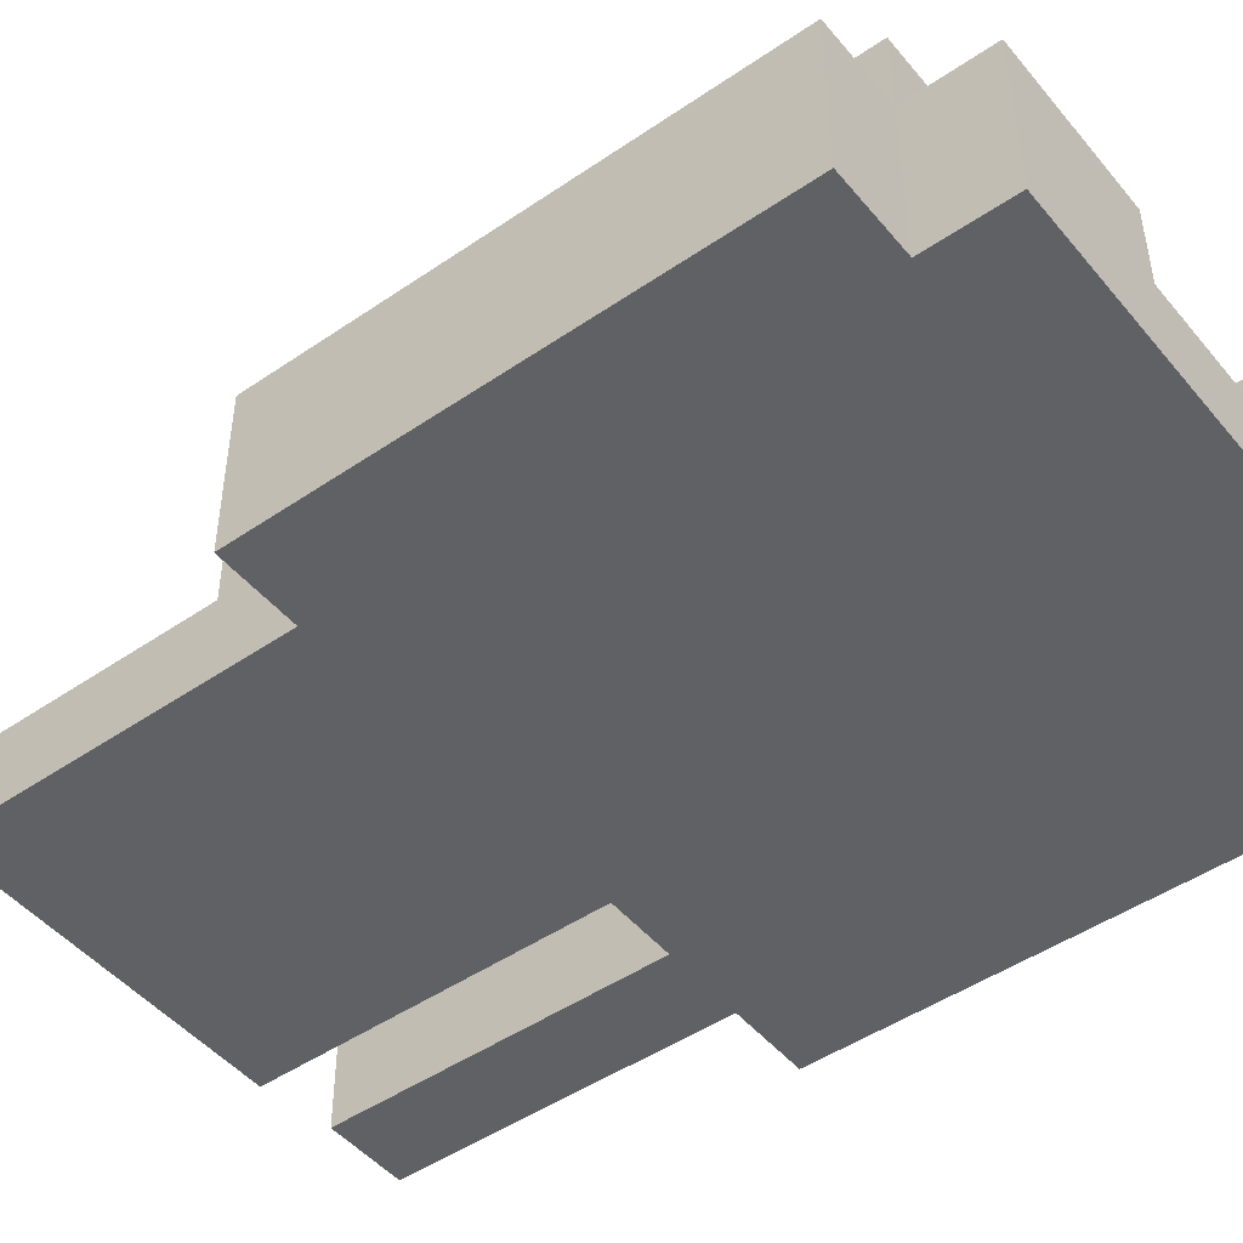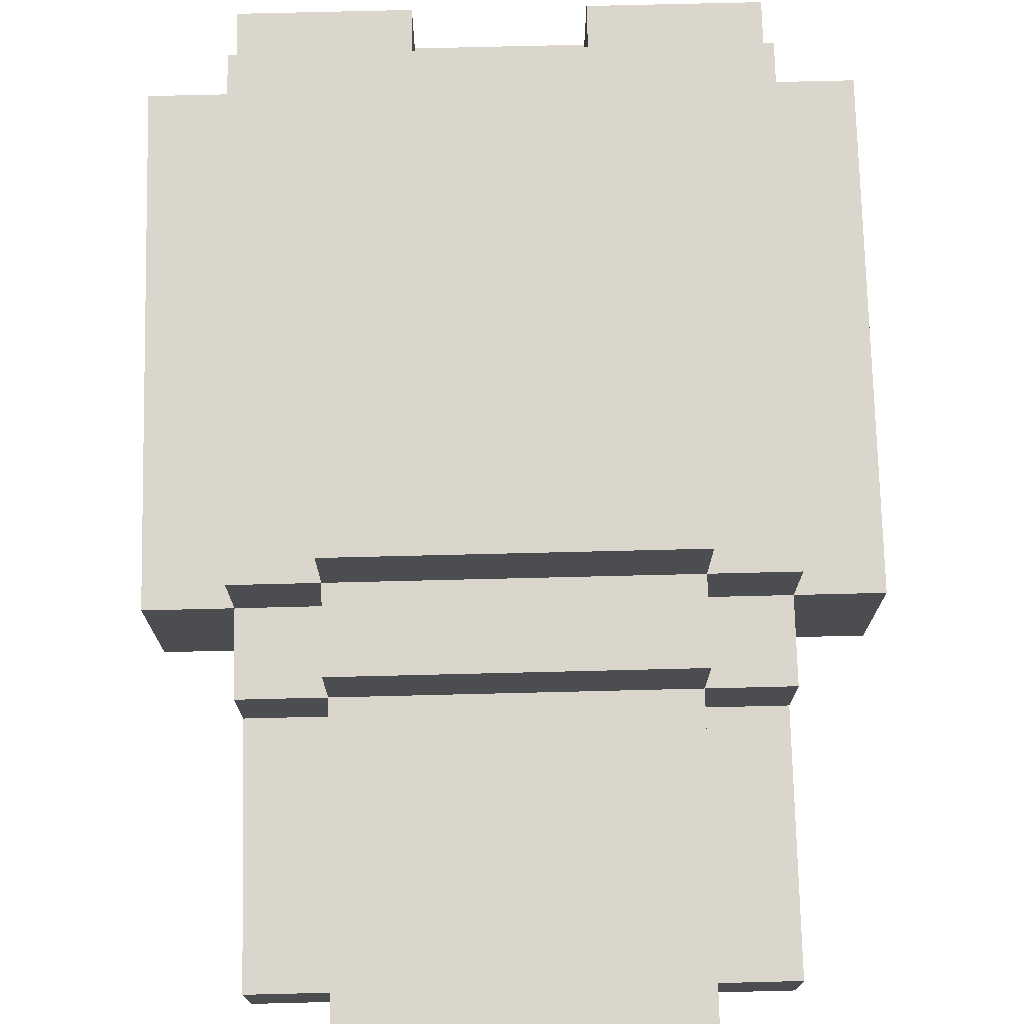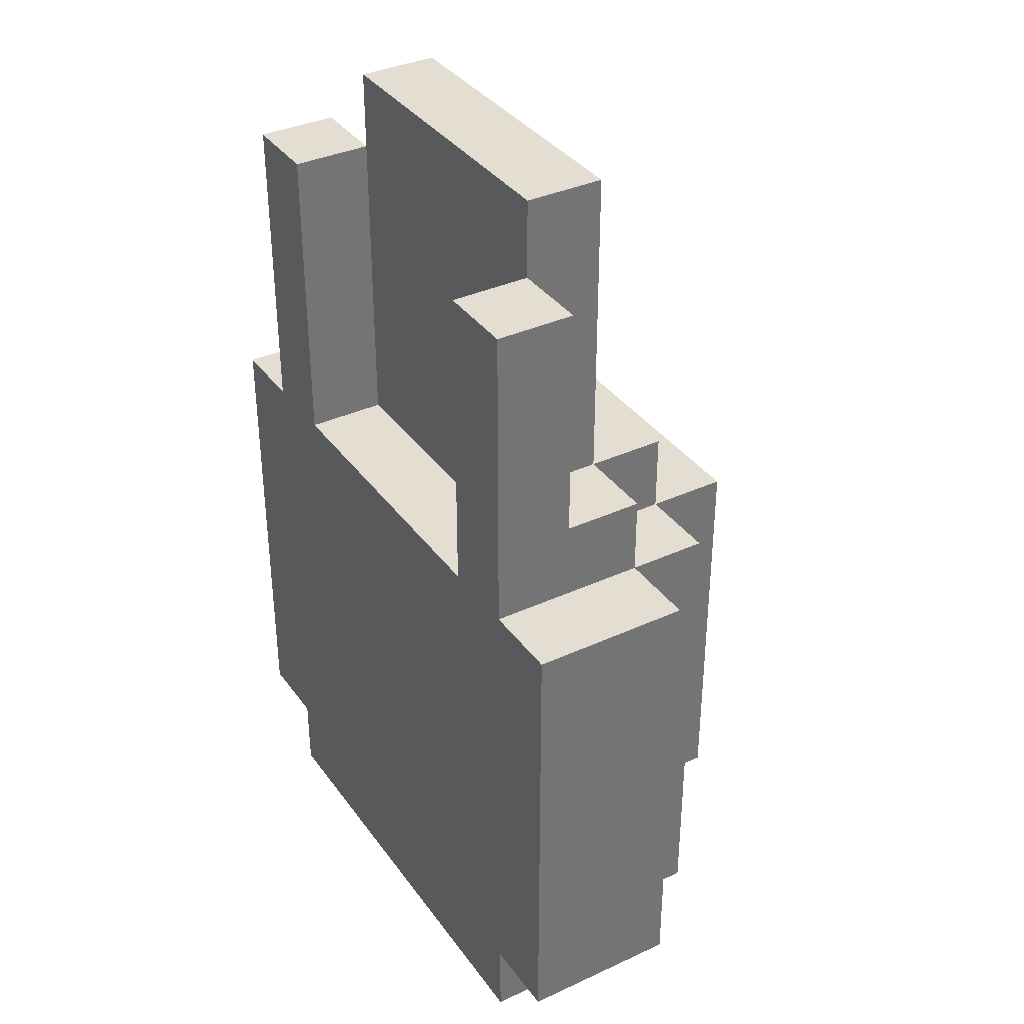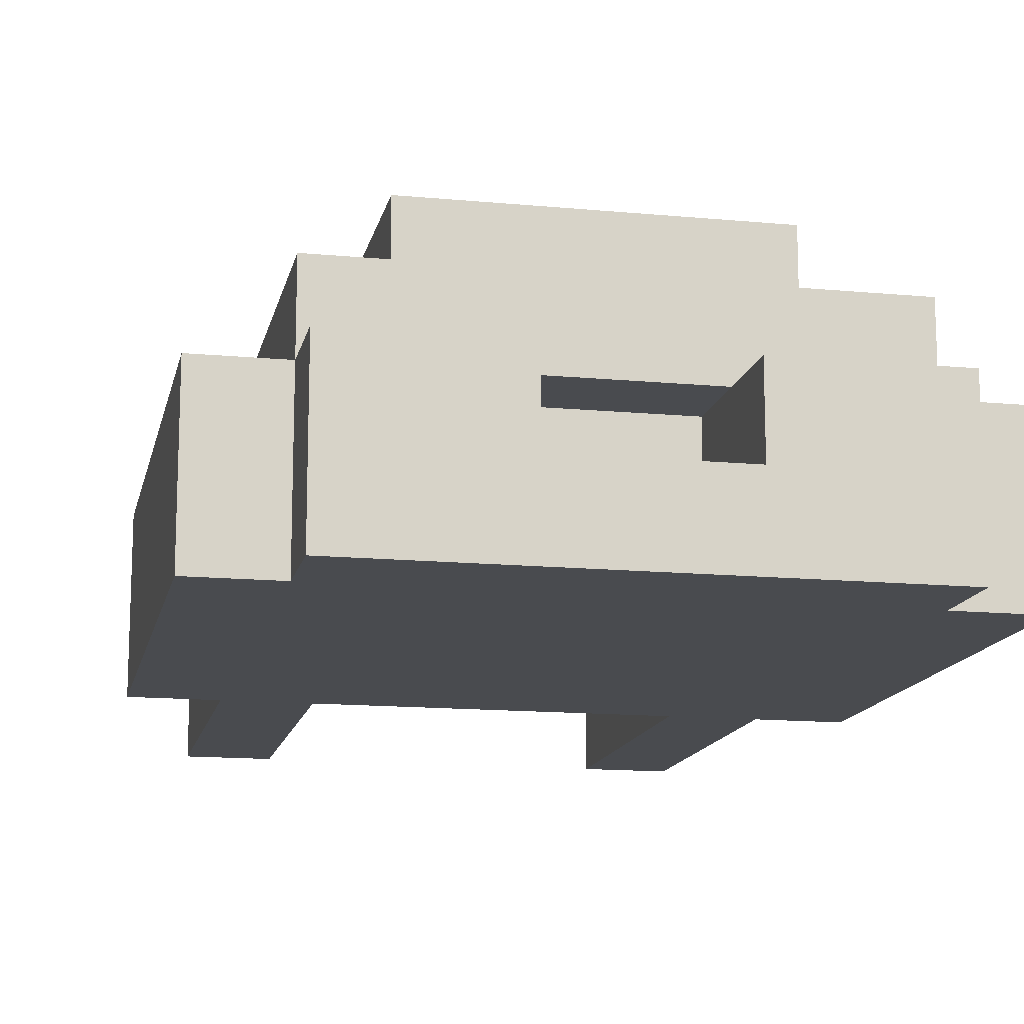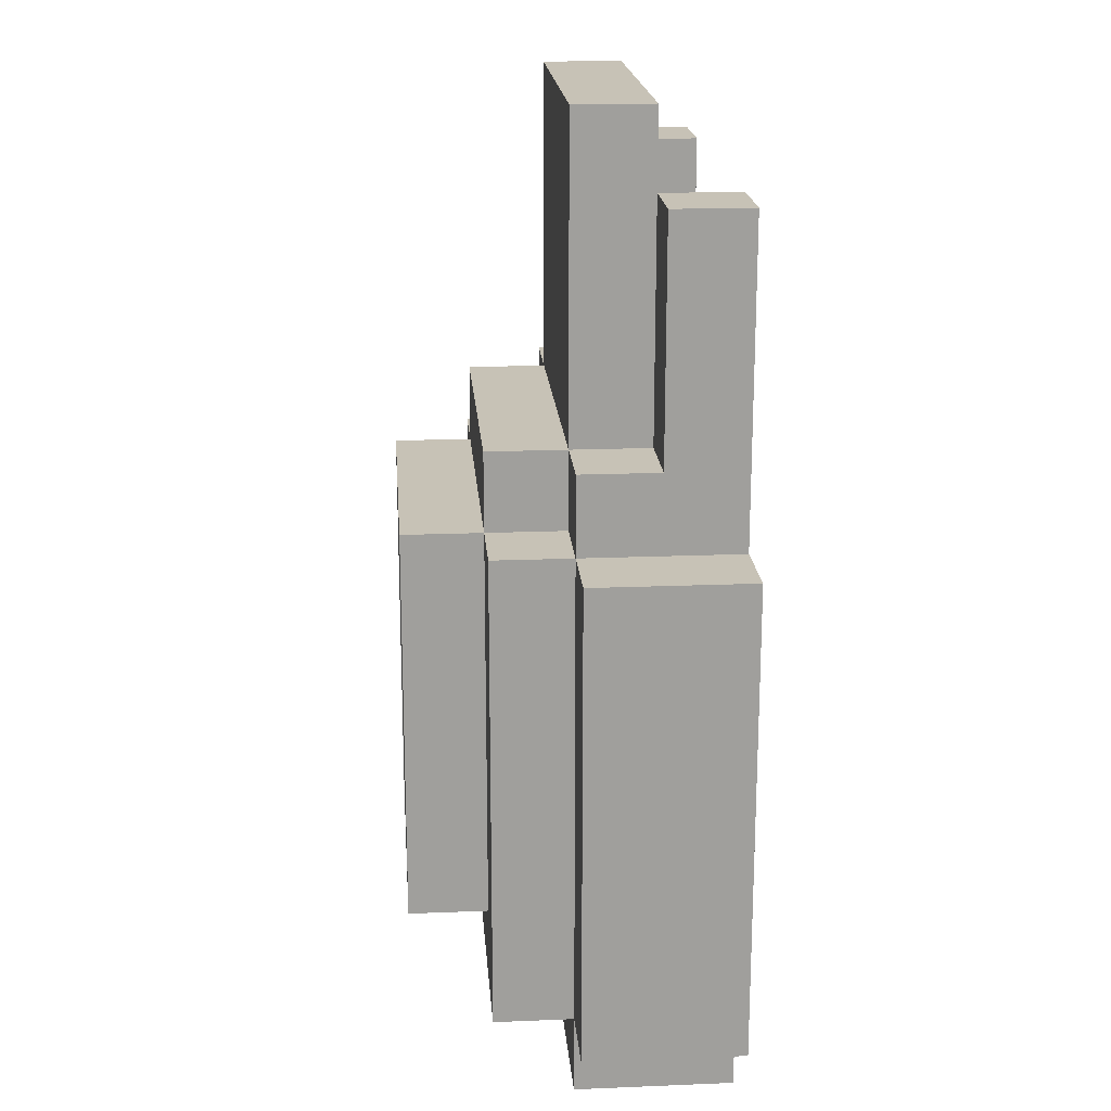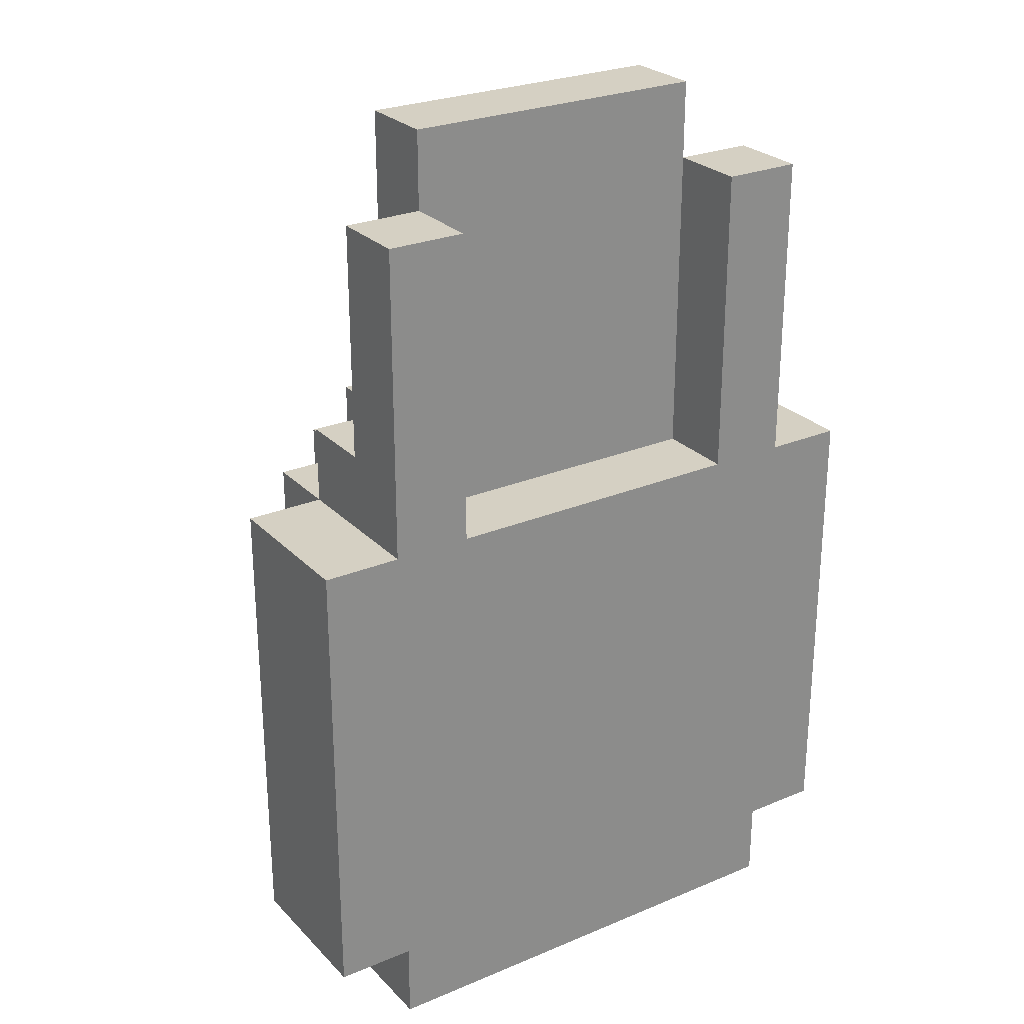
<metadata>
{"format":"obj","ext":"obj","renderer":"f3d","projection":"perspective","resolution":1024,"background":"white","views":[{"elev":-47.7,"azim":127.6,"up":"+Y"},{"elev":74.1,"azim":-1.4,"up":"+Y"},{"elev":36.1,"azim":58.9,"up":"+Z"},{"elev":-14.1,"azim":168.2,"up":"+Y"},{"elev":19.1,"azim":-94.4,"up":"+Z"},{"elev":26.4,"azim":-33.4,"up":"+Z"}]}
</metadata>
<code>
o Cap.Merged_Plane-tex.003
v 0.1379 0.2814 -0.1695
v 0.1379 0.2124 0.1753
v 0.1379 0.2124 -0.1695
v 0.1379 0.2814 0.1753
v 0.1379 0.1434 0.2443
v 0.1379 0.1434 0.1753
v 0.1379 0.2124 0.2443
v 0.1379 0.07446 0.4512
v 0.1379 0.07446 0.2443
v 0.1379 0.1434 0.5202
v 0.1379 0.07446 0.5202
v -0.06897 0.07446 -0.3074
v -0.06897 0.1434 -0.3074
v -0.06897 0.1434 -0.2385
v -0.06897 0.07446 -0.1695
v -0.06897 0.1434 -0.1695
v 0.2069 0.2124 -0.2385
v 0.2069 0.1434 0.1753
v 0.2069 0.1434 -0.2385
v 0.2069 0.2124 0.1753
v 0.2069 0.07446 0.2443
v 0.2069 0.005493 0.1753
v 0.2069 0.005493 0.4512
v 0.2069 0.1434 0.2443
v 0.2069 0.07446 0.4512
v 0.2069 0.1434 -0.3074
v 0.2069 0.005493 -0.2385
v 0.2069 0.005493 -0.3074
v -0.1379 0.07446 0.1753
v -0.1379 0.005493 0.4512
v -0.1379 0.005493 0.1753
v -0.1379 0.07446 0.4512
v 0.2759 0.1434 -0.2385
v 0.2759 0.005493 0.1753
v 0.2759 0.005493 -0.2385
v 0.2759 0.1434 0.1753
v -0.1379 0.2814 -0.1695
v -0.1379 0.2124 0.1753
v -0.1379 0.2124 -0.1695
v -0.1379 0.2814 0.1753
v -0.1379 0.1434 0.2443
v -0.1379 0.1434 0.1753
v -0.1379 0.2124 0.2443
v -0.1379 0.07446 0.2443
v -0.1379 0.1434 0.5202
v -0.1379 0.07446 0.5202
v 0.06896 0.07446 -0.3074
v 0.06896 0.1434 -0.3074
v 0.06896 0.1434 -0.2385
v 0.06896 0.07446 -0.1695
v 0.06896 0.1434 -0.1695
v -0.2069 0.2124 -0.2385
v -0.2069 0.1434 0.1753
v -0.2069 0.1434 -0.2385
v -0.2069 0.2124 0.1753
v -0.2069 0.07446 0.2443
v -0.2069 0.005493 0.1753
v -0.2069 0.005493 0.4512
v -0.2069 0.1434 0.2443
v -0.2069 0.07446 0.4512
v -0.2069 0.1434 -0.3074
v -0.2069 0.005493 -0.2385
v -0.2069 0.005493 -0.3074
v 0.1379 0.07446 0.1753
v 0.1379 0.005493 0.4512
v 0.1379 0.005493 0.1753
v -0.2759 0.1434 -0.2385
v -0.2759 0.005493 0.1753
v -0.2759 0.005493 -0.2385
v -0.2759 0.1434 0.1753
f 1 2 3
f 1 4 2
f 2 5 6
f 2 7 5
f 5 8 9
f 5 10 8
f 10 11 8
f 12 13 14
f 12 14 15
f 14 16 15
f 17 18 19
f 17 20 18
f 18 21 22
f 21 23 22
f 18 24 21
f 21 25 23
f 26 27 28
f 26 19 27
f 29 30 31
f 29 32 30
f 33 34 35
f 33 36 34
f 38 37 39
f 40 37 38
f 41 38 42
f 43 38 41
f 32 41 44
f 45 41 32
f 46 45 32
f 48 47 49
f 49 47 50
f 51 49 50
f 53 52 54
f 55 52 53
f 56 53 57
f 58 56 57
f 59 53 56
f 60 56 58
f 62 61 63
f 54 61 62
f 65 64 66
f 8 64 65
f 68 67 69
f 70 67 68
f 57 69 62
f 57 62 31
f 68 69 57
f 30 57 31
f 62 27 31
f 58 57 30
f 66 31 27
f 63 27 62
f 22 66 27
f 27 63 28
f 22 27 34
f 23 66 22
f 34 27 35
f 65 66 23
f 8 29 64
f 32 29 8
f 11 32 8
f 46 32 11
f 51 14 49
f 16 14 51
f 67 53 54
f 67 70 53
f 53 41 42
f 53 59 41
f 61 14 13
f 61 54 14
f 41 10 5
f 41 45 10
f 48 19 26
f 48 49 19
f 6 24 18
f 6 5 24
f 19 36 33
f 19 18 36
f 56 32 44
f 56 60 32
f 12 50 47
f 12 15 50
f 9 25 21
f 9 8 25
f 52 39 17
f 39 3 17
f 52 55 39
f 3 20 17
f 55 38 39
f 3 2 20
f 38 7 2
f 38 43 7
f 37 4 1
f 37 40 4
f 39 1 3
f 39 37 1
f 15 51 50
f 15 16 51
f 69 54 62
f 69 67 54
f 14 54 52
f 17 14 52
f 49 14 17
f 49 17 19
f 27 33 35
f 27 19 33
f 63 12 28
f 12 47 28
f 63 61 12
f 47 26 28
f 61 13 12
f 47 48 26
f 53 68 57
f 70 68 53
f 38 53 42
f 55 53 38
f 4 38 2
f 40 38 4
f 64 31 66
f 29 31 64
f 20 6 18
f 2 6 20
f 36 22 34
f 18 22 36
f 41 56 44
f 59 56 41
f 7 41 5
f 43 41 7
f 24 9 21
f 5 9 24
f 32 58 30
f 60 58 32
f 25 65 23
f 8 65 25
f 10 46 11
f 45 46 10

</code>
